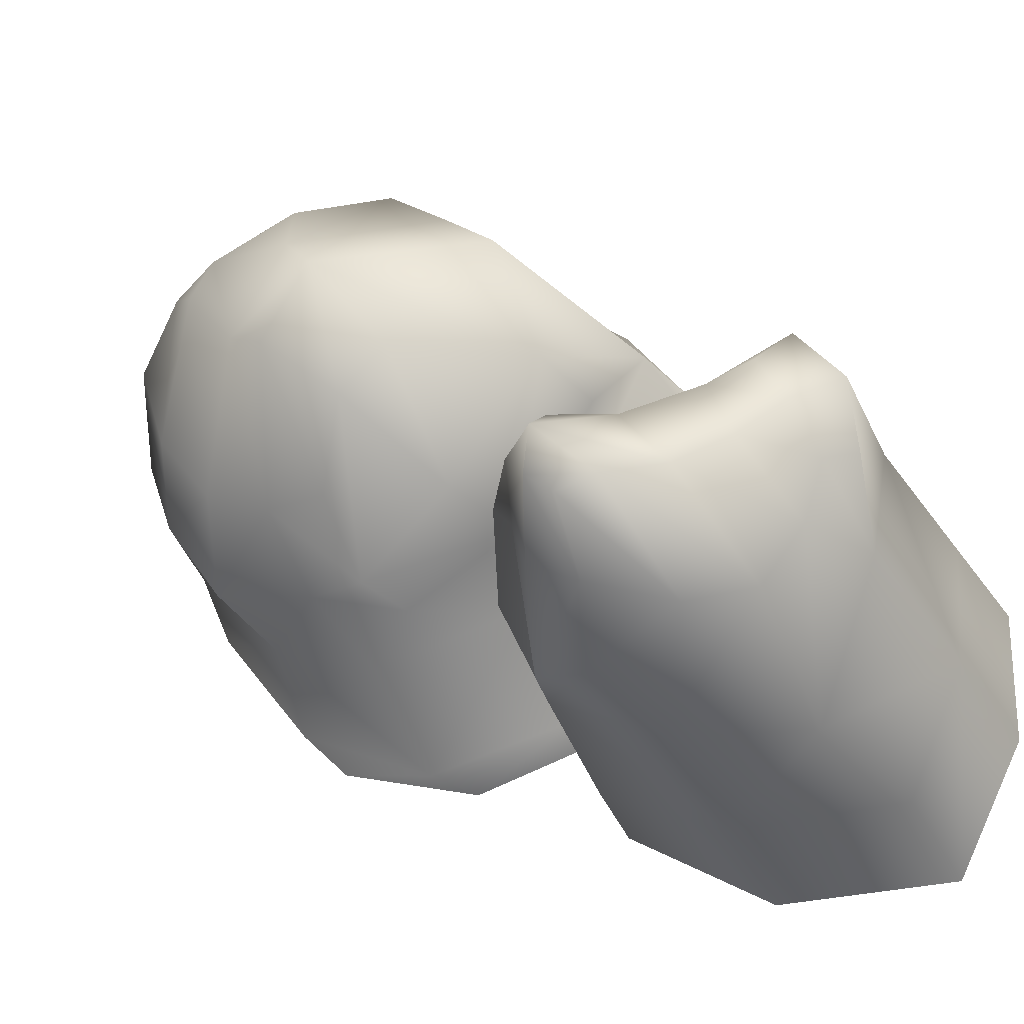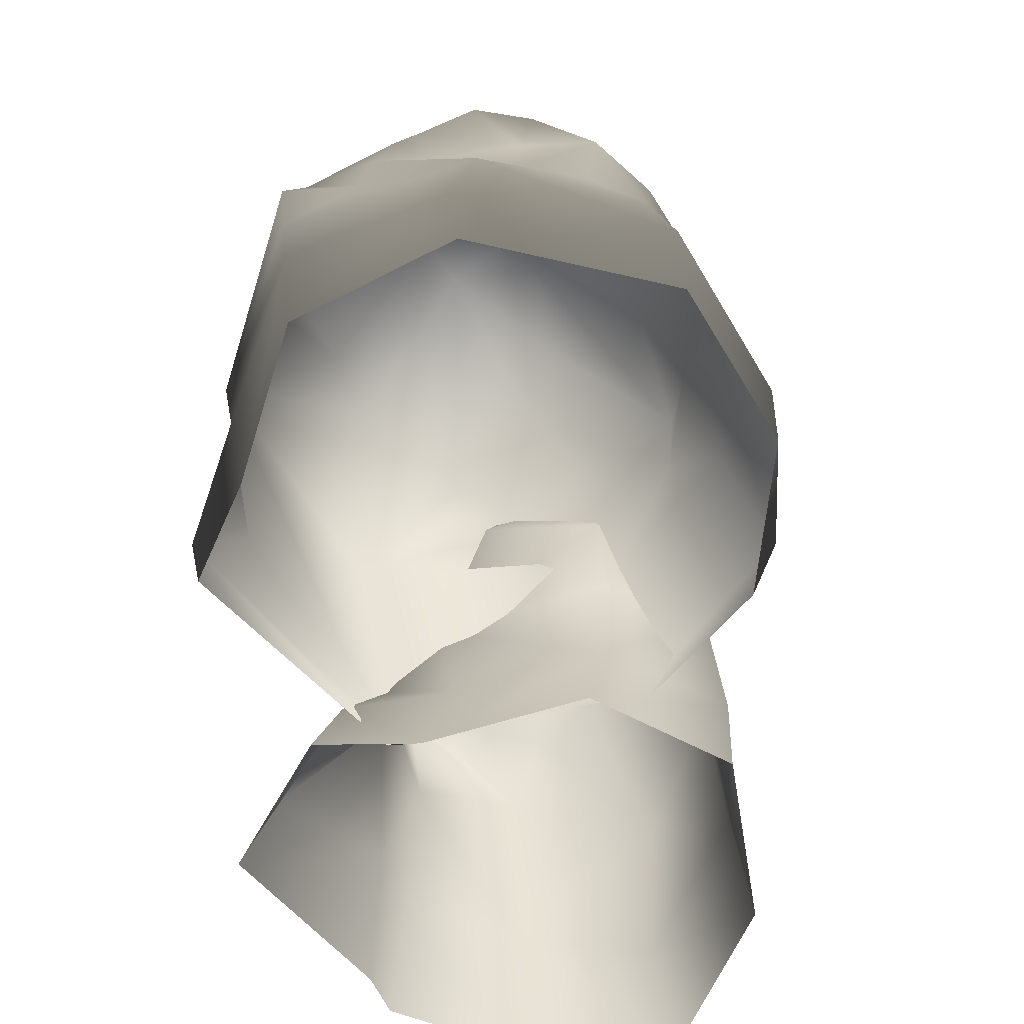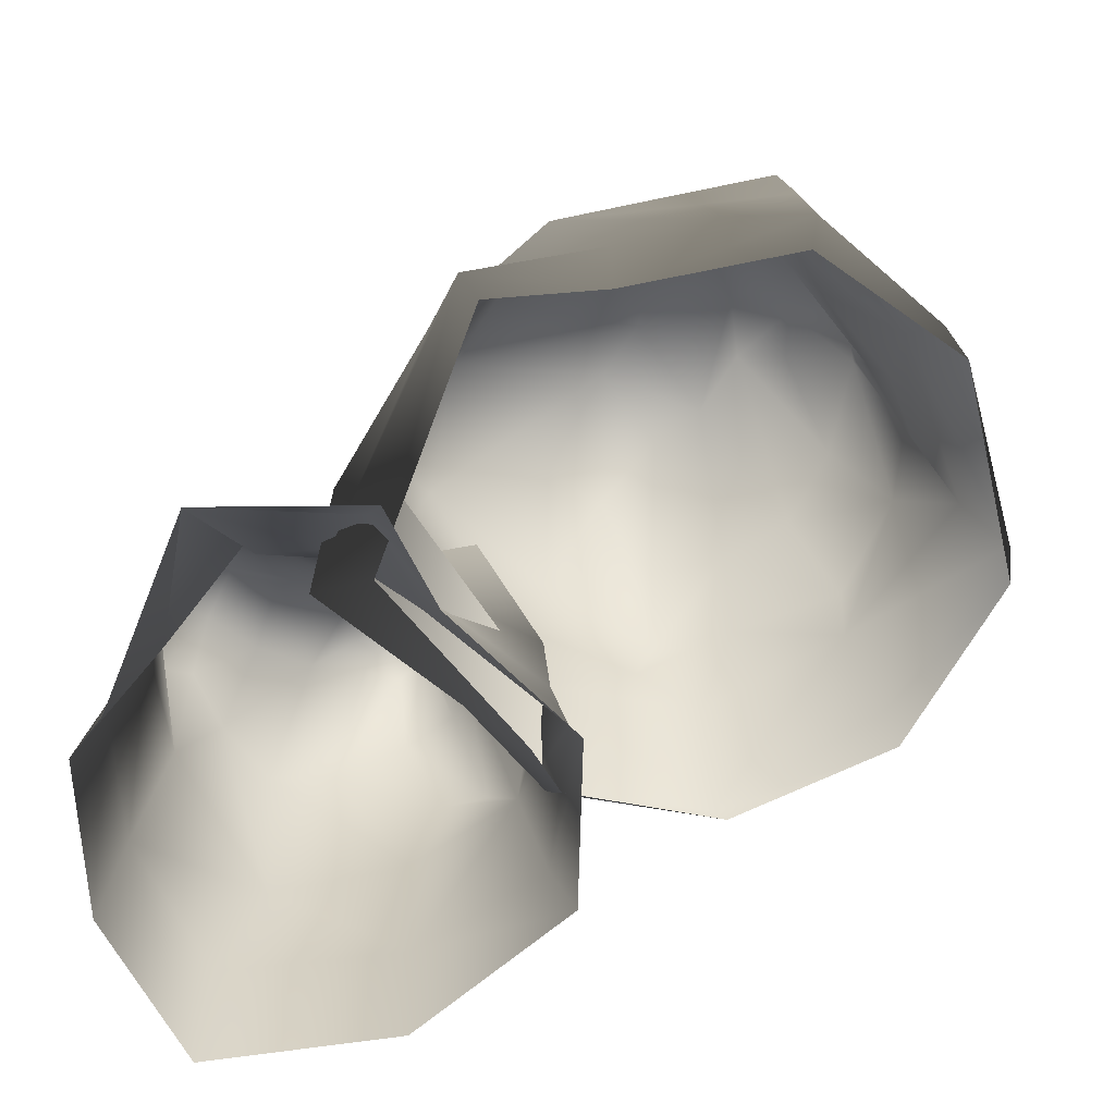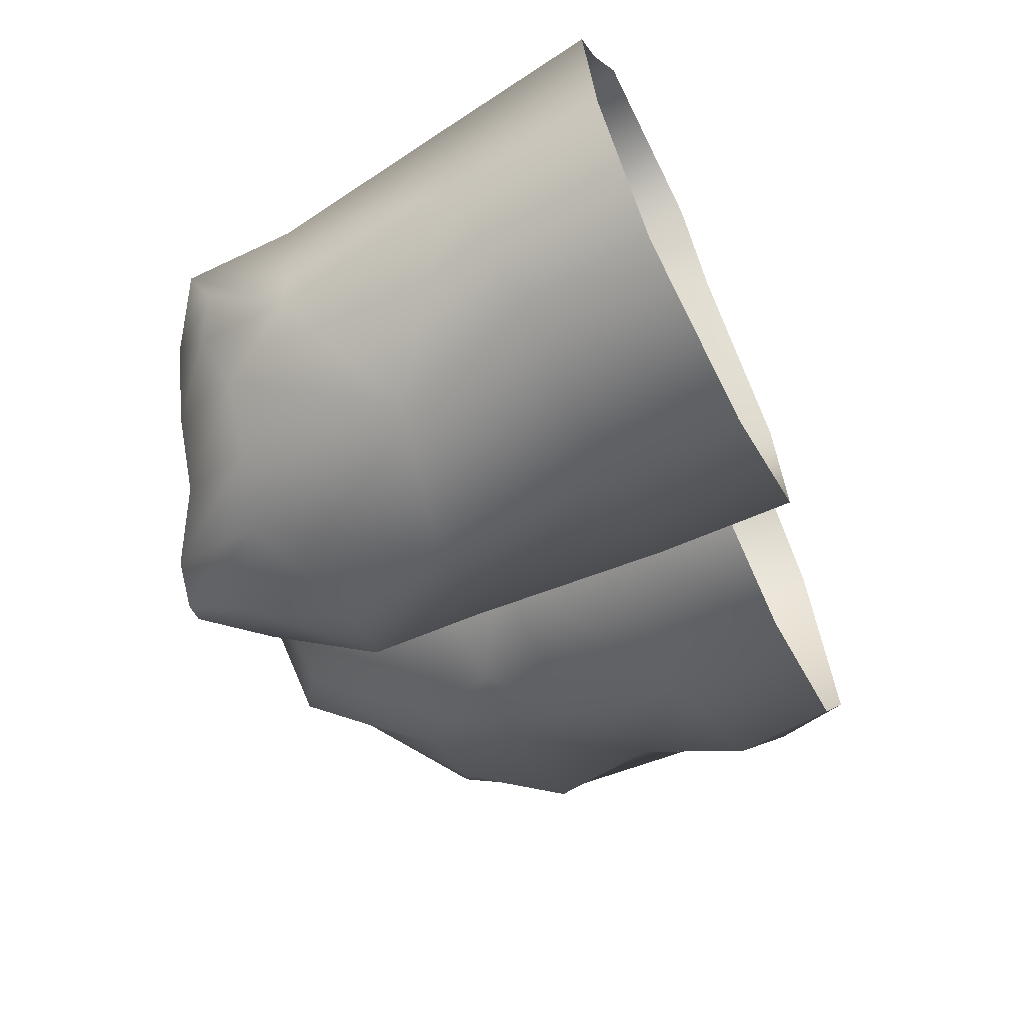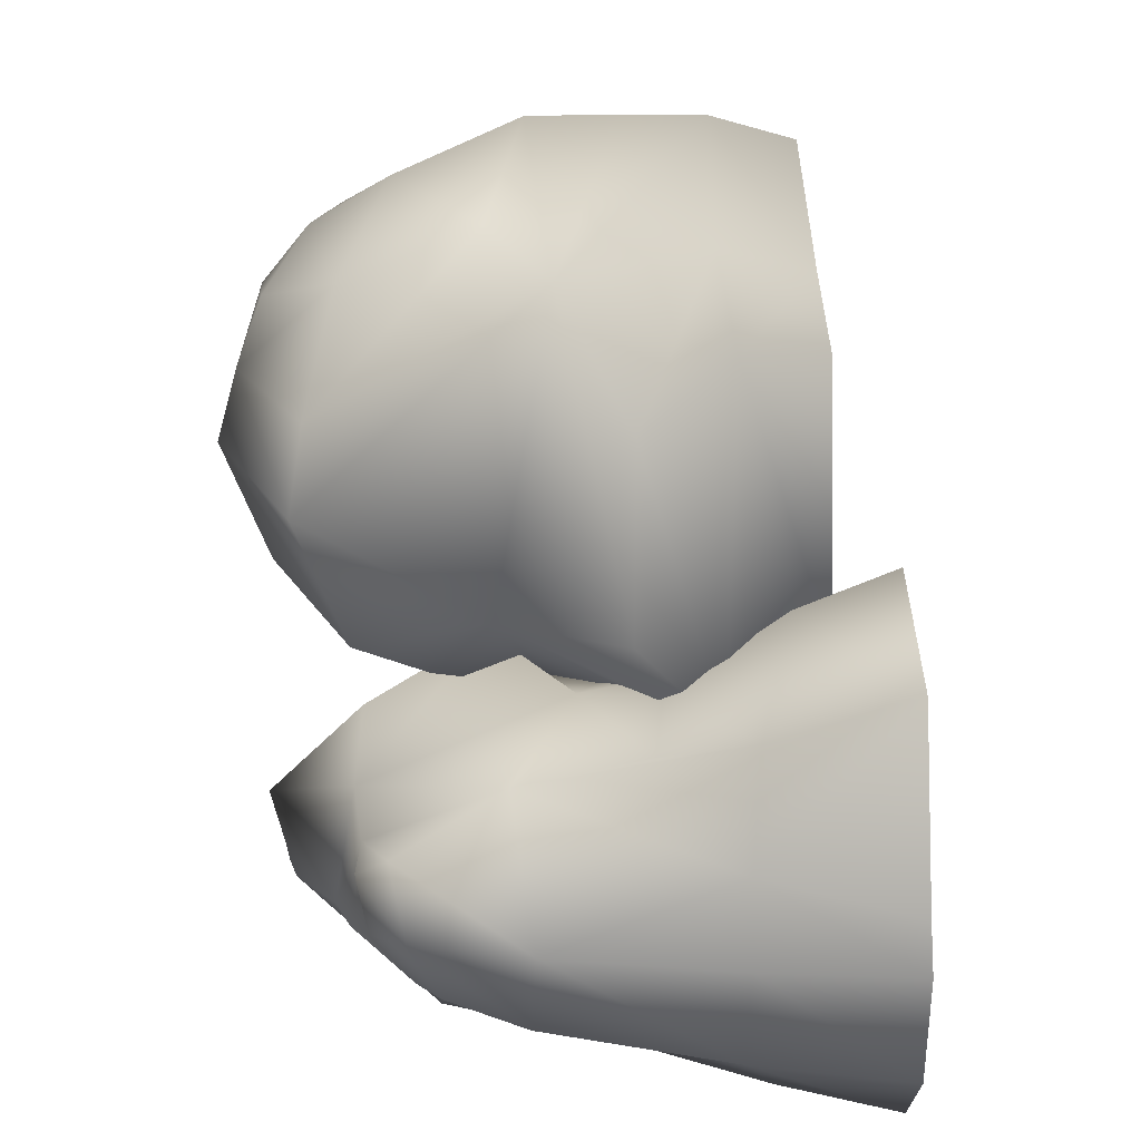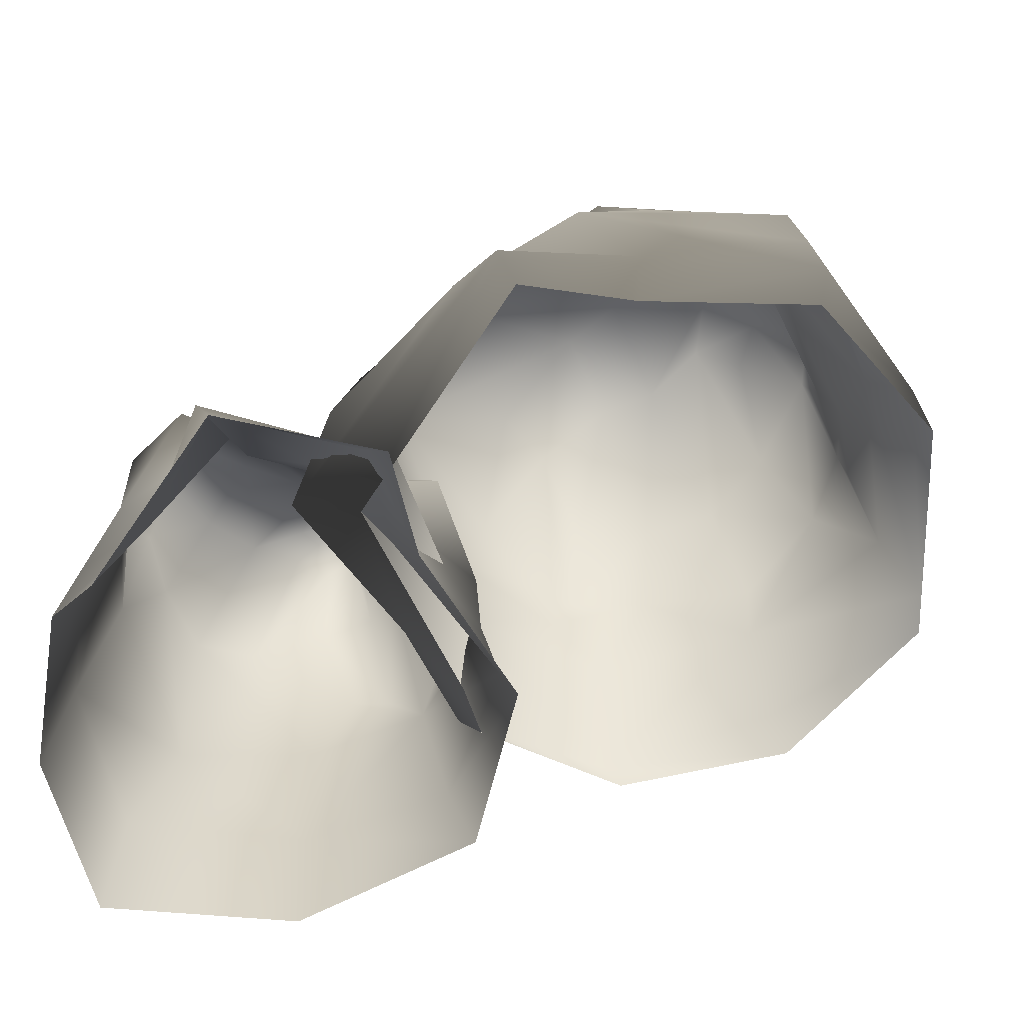
<metadata>
{"format":"obj","ext":"obj","renderer":"f3d","projection":"perspective","resolution":1024,"background":"white","views":[{"elev":-38.5,"azim":-152.2,"up":"+Z"},{"elev":-54.0,"azim":63.7,"up":"+Y"},{"elev":-71.8,"azim":1.1,"up":"+Y"},{"elev":-61.0,"azim":-58.9,"up":"+Z"},{"elev":40.8,"azim":-86.3,"up":"+Z"},{"elev":-68.8,"azim":-12.0,"up":"+Y"}]}
</metadata>
<code>
g RockLarge7
v -6.295 -2.787 -3.303
v -6.332 0.04315 -1.284
v -6.478 -2.799 -1.189
v -6.033 0.1415 -3.127
v -4.565 -0.9991 -5.034
v -5.454 1.438 -3.244
v -4.756 1.54 -4.183
v -5.105 -3.272 -5.184
v -5.593 -2.747 -0.3297
v -4.722 0.5021 0.2369
v -5.912 1.708 -2.415
v -6.353 1.315 -2.181
v -5.702 2.356 -1.693
v -6.413 1.735 -1.087
v -5.32 2.554 -0.9337
v -5.754 2.021 -0.1784
v -4.986 2.728 -2.36
v -4.543 2.566 -1.109
v -4.144 3.083 -2.822
v -3.328 3.775 -3.203
v -2.5 4.232 -2.318
v -3.243 2.843 -1.377
v -3.767 2.066 -4.455
v -2.752 3.977 -3.458
v -2.348 4.136 -3.121
v -5.214 -2.773 1.744
v -4.877 -4.817 2.371
v -6.084 -5.065 -0.4479
v -6.564 -5.122 -1.028
v -6.402 -5.199 -3.372
v -5.172 -5.18 -5.604
v -2.348 4.136 -3.121
v -2.616 2.905 -4.239
v -1.828 3.073 -3.788
v -2.752 3.977 -3.458
v -1.211 1.574 -4.621
v -1.901 1.478 -4.724
v -2.5 4.232 -2.318
v -1.608 3.057 -2.984
v -3.767 2.066 -4.455
v -0.7038 0.1761 -4.037
v -2.401 -0.2359 -4.963
v -4.756 1.54 -4.183
v -4.565 -0.9991 -5.034
v -2.254 -2.834 -5.137
v -5.105 -3.272 -5.184
v -0.1952 -2.651 -3.969
v 0.1364 -2.929 -1.564
v -0.1412 -0.7869 -1.796
v -0.4519 1.296 -2.89
v -1.209 2.888 -2.437
v -0.2552 1.023 -1.751
v -1.517 3.107 -1.763
v 0.3336 -4.468 -1.133
v 0.21 -4.583 -3.658
v -2.193 -4.886 -5.399
v -5.172 -5.18 -5.604
v -1.261 1.105 -0.1274
v -1.517 3.107 -1.763
v -0.2552 1.023 -1.751
v -2.075 2.84 -0.9112
v -2.679 -0.2552 0.07402
v -0.1412 -0.7869 -1.796
v 0.1364 -2.929 -1.564
v -1.908 -2.602 0.1107
v -1.544 -4.556 0.7849
v 0.3336 -4.468 -1.133
v -2.5 4.232 -2.318
v -3.243 2.843 -1.377
v -1.261 1.105 -0.1274
v -2.679 -0.2552 0.07402
v -4.722 0.5021 0.2369
v -4.543 2.566 -1.109
v -5.754 2.021 -0.1784
v -5.32 2.554 -0.9337
v -4.387 -1.414 0.6004
v -3.303 -1.464 0.6799
v -5.214 -2.773 1.744
v -2.595 -3.135 1.703
v -4.877 -4.817 2.371
v -2.282 -4.588 2.277
v -1.908 -2.602 0.1107
v -1.544 -4.556 0.7849
v 2.284 -1.51 -3.539
v -0.3158 0.05494 -2.075
v -0.221 -1.764 -3.086
v 2.198 0.4496 -2.703
v 4.379 0.0731 -1.359
v 2.733 1.589 -1.826
v 4.484 1.694 -1.26
v 4.758 -1.5 -2.04
v -1.4 -1.921 -1.636
v -2.866 0.8606 1.48
v 6.564 -1.574 0.5684
v 6.063 -0.001284 0.7375
v 5.33 2.054 0.1783
v 1.199 1.213 -2.365
v 1.504 2.098 -2.305
v -0.7566 1.265 -1.522
v -0.2206 2.463 -1.327
v -2.052 2.968 0.1754
v -2.361 1.806 0.04172
v -1.649 3.766 2.119
v -0.1408 4.352 0.09934
v 0.6827 4.298 -0.4934
v 1.529 3.262 -1.397
v 2.692 3.027 -1.094
v 3.768 3.179 -0.5182
v 4.459 3.614 0.5289
v 3.057 5.095 1.82
v 2.41 4.809 0.9559
v 0.7769 5.199 1.518
v 3.813 4.48 1.947
v 4.857 3.794 2.024
v 3.846 4.417 2.712
v 5.54 2.441 1.248
v 1.647 5.063 0.3514
v 2.41 4.809 0.9559
v 2.926 4.772 2.863
v 1.388 4.955 2.402
v 3.057 5.095 1.82
v 3.846 4.417 2.712
v 4.668 3.607 2.996
v 4.857 3.794 2.024
v 3.813 4.48 1.947
v 4.921 2.496 2.299
v 5.54 2.441 1.248
v 5.139 1.264 2.401
v 5.497 1.126 1.419
v 3.846 3.732 3.578
v 4.172 2.299 3.495
v 5.273 0.6947 3.199
v 6.063 -0.001284 0.7375
v 6.564 -1.574 0.5684
v 5.554 -1.429 3.816
v 3.703 -1.736 5.501
v 3.537 -0.4911 5.567
v 3.692 2.414 4.268
v 3.819 1.105 4.574
v 2.614 2.711 5.014
v 3.342 0.8841 5.604
v 1.218 1.292 5.134
v 0.5335 3.275 4.554
v 3.529 3.591 3.931
v 2.675 3.959 4.096
v 1.579 4.531 3.568
v -0.7385 3.653 3.097
v -0.0222 0.2352 5.098
v -1.649 3.766 2.119
v -2.866 0.8606 1.48
v 0.7769 5.199 1.518
v 1.647 5.063 0.3514
v 3.537 -0.4911 5.567
v 3.703 -1.736 5.501
v 0.8509 -1.915 5.146
v 0.8406 -3.308 4.842
v 3.518 -3.006 5.261
v -1.747 -0.9827 3.861
v -1.268 -2.277 4.889
v -3.532 -2.345 0.2925
v -3.234 -1.064 1.466
v -2.488 -3.73 0.9537
v -0.9534 -3.499 4.773
v 3.518 -3.006 5.261
v 5.691 -2.802 3.653
v 6.377 -2.781 0.4042
v 6.377 -2.781 0.4042
v 4.838 -3.001 -1.948
v 2.367 -3.28 -2.912
v 0.01229 -3.527 -2.335
v -0.4062 -3.538 -1.661
v -2.488 -3.73 0.9537
v -3.532 -2.345 0.2925
v -3.234 -1.064 1.466
g RockLarge7_0
f -172 -173 -174
f -173 -171 -174
f -174 -171 -170
f -171 -169 -170
f -169 -168 -170
f -167 -174 -170
f -172 -166 -173
f -166 -165 -173
f -164 -169 -171
f -163 -164 -171
f -162 -164 -163
f -161 -162 -163
f -173 -161 -171
f -161 -163 -171
f -160 -162 -161
f -159 -160 -161
f -165 -159 -173
f -159 -161 -173
f -169 -164 -158
f -164 -162 -158
f -158 -162 -157
f -162 -160 -157
f -158 -156 -169
f -156 -168 -169
f -156 -158 -157
f -156 -155 -168
f -154 -155 -156
f -153 -154 -156
f -153 -156 -157
f -155 -152 -168
f -155 -151 -152
f -154 -150 -155
f -150 -151 -155
f -166 -149 -165
f -148 -149 -166
f -147 -148 -166
f -146 -147 -166
f -172 -146 -166
f -146 -172 -145
f -172 -174 -145
f -144 -145 -174
f -167 -144 -174
f -141 -142 -143
f -142 -140 -143
f -142 -141 -139
f -138 -142 -139
f -141 -143 -137
f -136 -141 -137
f -141 -136 -139
f -140 -142 -135
f -135 -142 -138
f -138 -139 -134
f -136 -134 -139
f -133 -138 -134
f -133 -135 -138
f -132 -135 -133
f -131 -132 -133
f -131 -133 -130
f -130 -133 -134
f -129 -131 -130
f -128 -130 -134
f -128 -134 -127
f -134 -126 -127
f -134 -136 -125
f -134 -125 -126
f -136 -124 -125
f -125 -124 -123
f -125 -123 -126
f -124 -122 -123
f -137 -122 -136
f -122 -124 -136
f -128 -127 -121
f -120 -128 -121
f -128 -120 -130
f -120 -119 -130
f -129 -130 -119
f -118 -129 -119
f -115 -116 -117
f -116 -114 -117
f -115 -117 -113
f -112 -115 -113
f -111 -112 -113
f -110 -111 -113
f -110 -109 -111
f -109 -108 -111
f -114 -116 -107
f -106 -114 -107
f -114 -106 -105
f -106 -104 -105
f -104 -106 -103
f -106 -102 -103
f -103 -102 -101
f -102 -100 -101
f -103 -99 -104
f -99 -98 -104
f -98 -99 -97
f -97 -99 -103
f -96 -98 -97
f -96 -97 -95
f -94 -96 -95
f -104 -98 -93
f -98 -96 -93
f -93 -96 -92
f -96 -94 -92
f -89 -90 -91
f -90 -88 -91
f -91 -88 -87
f -87 -88 -86
f -85 -87 -86
f -84 -91 -87
f -89 -83 -90
f -83 -82 -90
f -84 -87 -81
f -87 -80 -81
f -85 -79 -87
f -79 -80 -87
f -88 -78 -86
f -90 -78 -88
f -78 -77 -86
f -77 -78 -76
f -90 -76 -78
f -75 -77 -76
f -75 -76 -74
f -76 -73 -74
f -74 -73 -82
f -82 -73 -90
f -73 -76 -90
f -72 -74 -82
f -75 -74 -71
f -70 -75 -71
f -75 -70 -77
f -70 -69 -77
f -77 -69 -68
f -86 -77 -68
f -85 -86 -68
f -67 -85 -68
f -85 -67 -79
f -67 -66 -79
f -65 -66 -67
f -64 -65 -67
f -64 -67 -68
f -72 -63 -74
f -63 -71 -74
f -70 -71 -63
f -65 -62 -66
f -62 -61 -66
f -60 -62 -65
f -66 -61 -79
f -61 -59 -79
f -79 -59 -80
f -68 -69 -58
f -58 -64 -68
f -69 -70 -58
f -58 -70 -63
f -55 -56 -57
f -56 -54 -57
f -56 -53 -54
f -52 -53 -56
f -52 -51 -53
f -51 -50 -53
f -52 -49 -51
f -49 -48 -51
f -49 -47 -48
f -47 -46 -48
f -45 -52 -56
f -49 -52 -45
f -47 -49 -44
f -44 -49 -45
f -43 -47 -44
f -46 -47 -43
f -42 -46 -43
f -48 -46 -42
f -41 -42 -43
f -40 -41 -43
f -40 -43 -39
f -43 -38 -39
f -44 -37 -43
f -37 -36 -43
f -43 -36 -38
f -37 -35 -36
f -35 -34 -36
f -36 -34 -38
f -33 -34 -35
f -32 -33 -35
f -37 -31 -35
f -45 -31 -44
f -31 -37 -44
f -31 -30 -35
f -32 -35 -30
f -30 -31 -45
f -29 -32 -30
f -33 -32 -28
f -27 -33 -28
f -34 -33 -27
f -28 -26 -27
f -26 -25 -27
f -28 -55 -26
f -28 -32 -55
f -32 -29 -55
f -55 -24 -26
f -55 -57 -24
f -57 -23 -24
f -22 -34 -27
f -21 -22 -27
f -20 -21 -27
f -55 -29 -56
f -29 -30 -56
f -56 -30 -45
f -20 -19 -21
f -19 -18 -21
f -27 -17 -20
f -17 -16 -20
f -20 -16 -19
f -16 -17 -15
f -17 -14 -15
f -16 -15 -13
f -12 -16 -13
f -16 -12 -19
f -14 -17 -27
f -25 -14 -27
f -10 -40 -11
f -40 -39 -11
f -40 -10 -41
f -10 -9 -41
f -7 -84 -8
f -84 -81 -8
f -84 -7 -91
f -7 -6 -91
f -89 -91 -6
f -5 -89 -6
f -89 -5 -83
f -5 -4 -83
f -4 -3 -83
f -3 -2 -83
f -83 -2 -82
f -2 -1 -82

</code>
